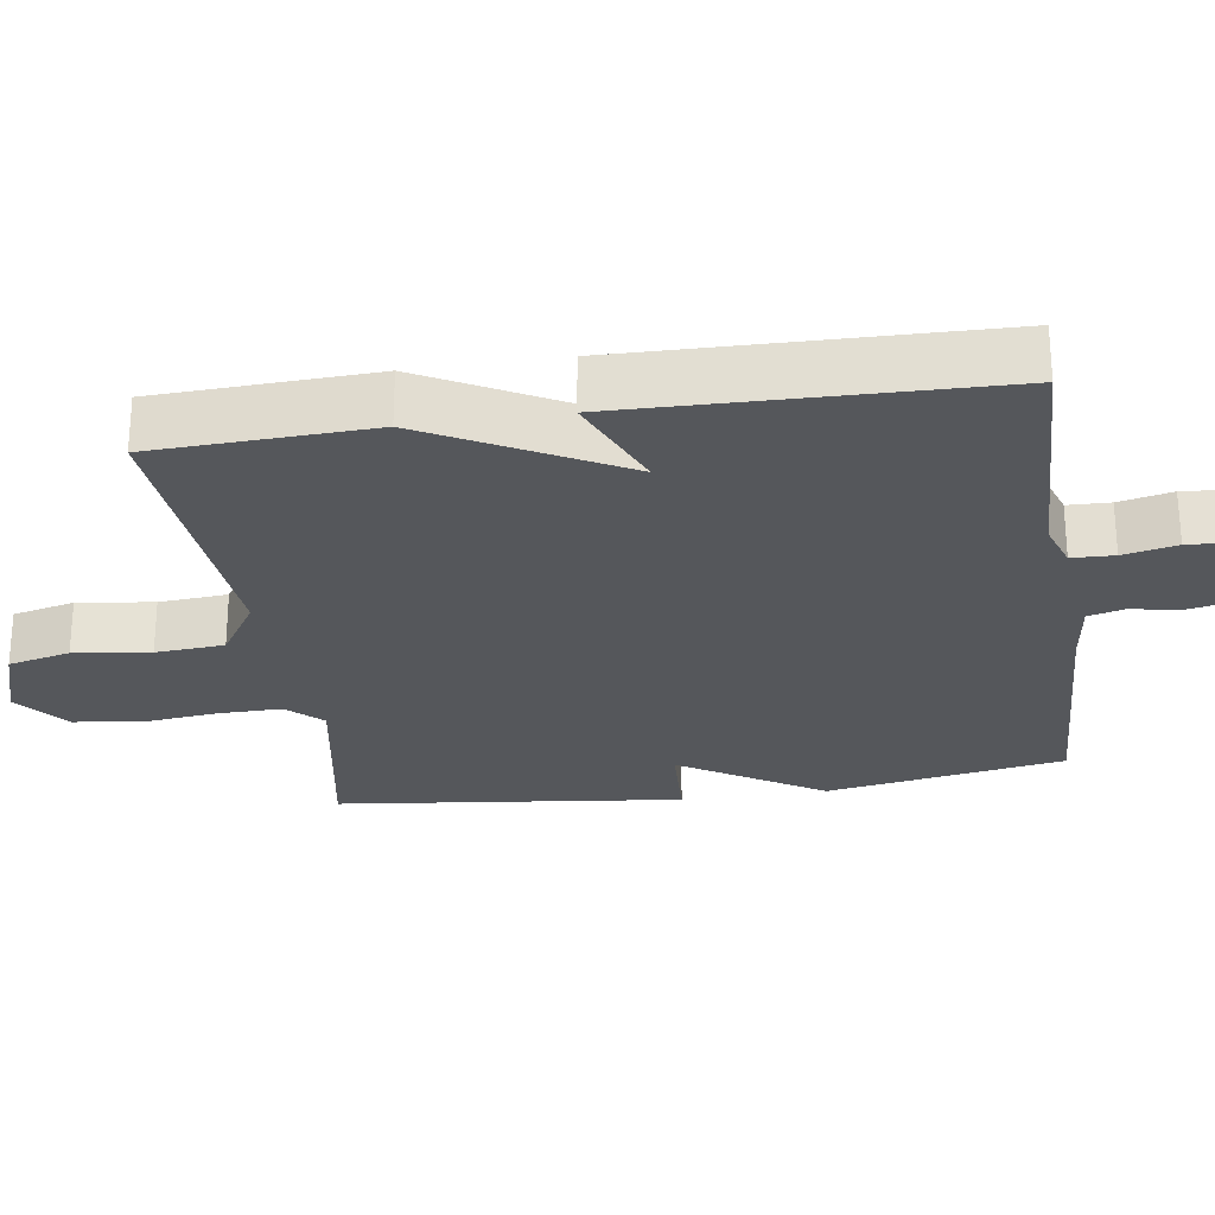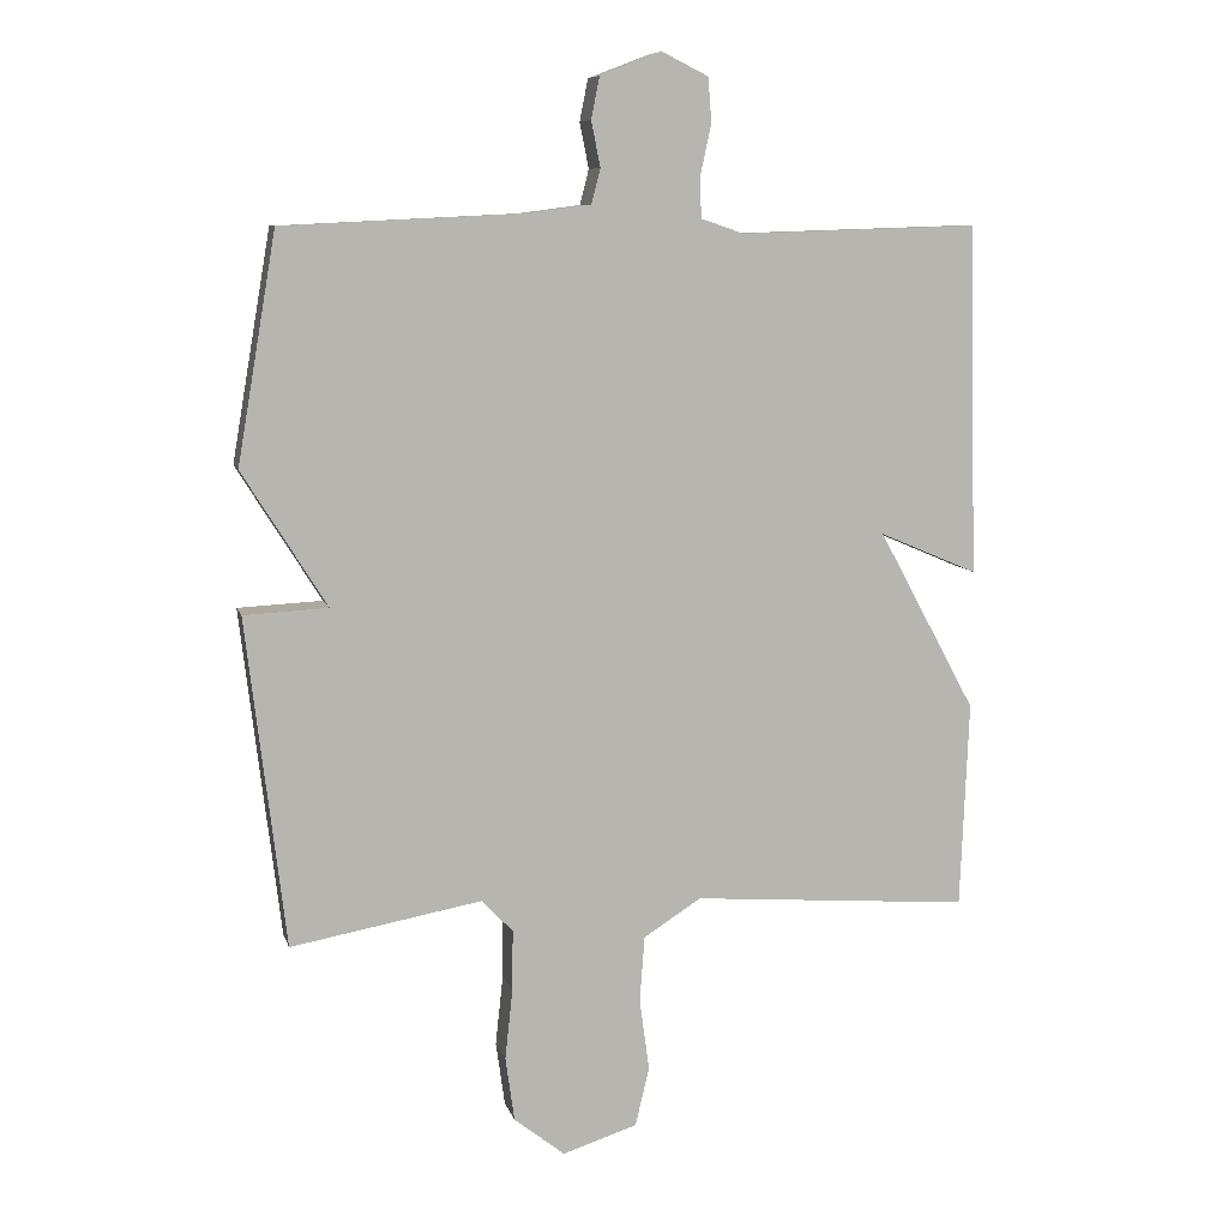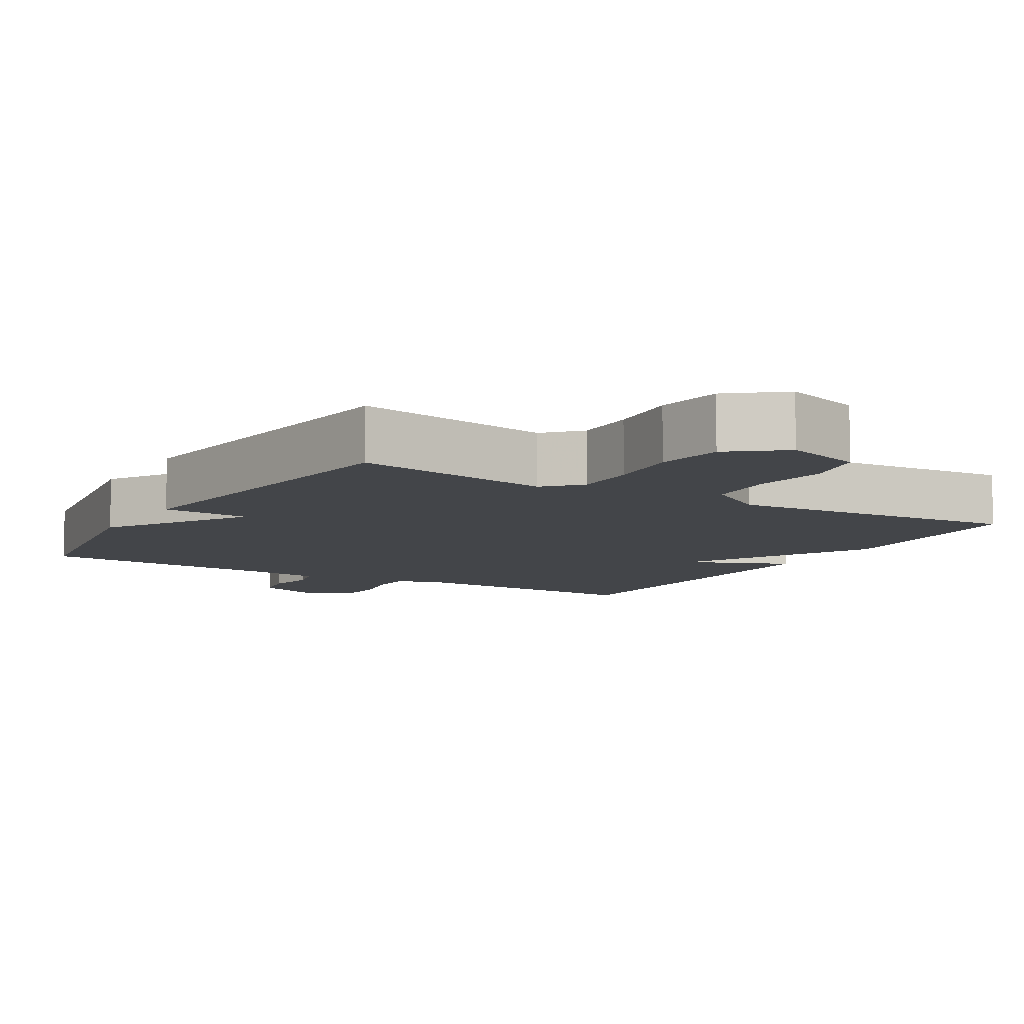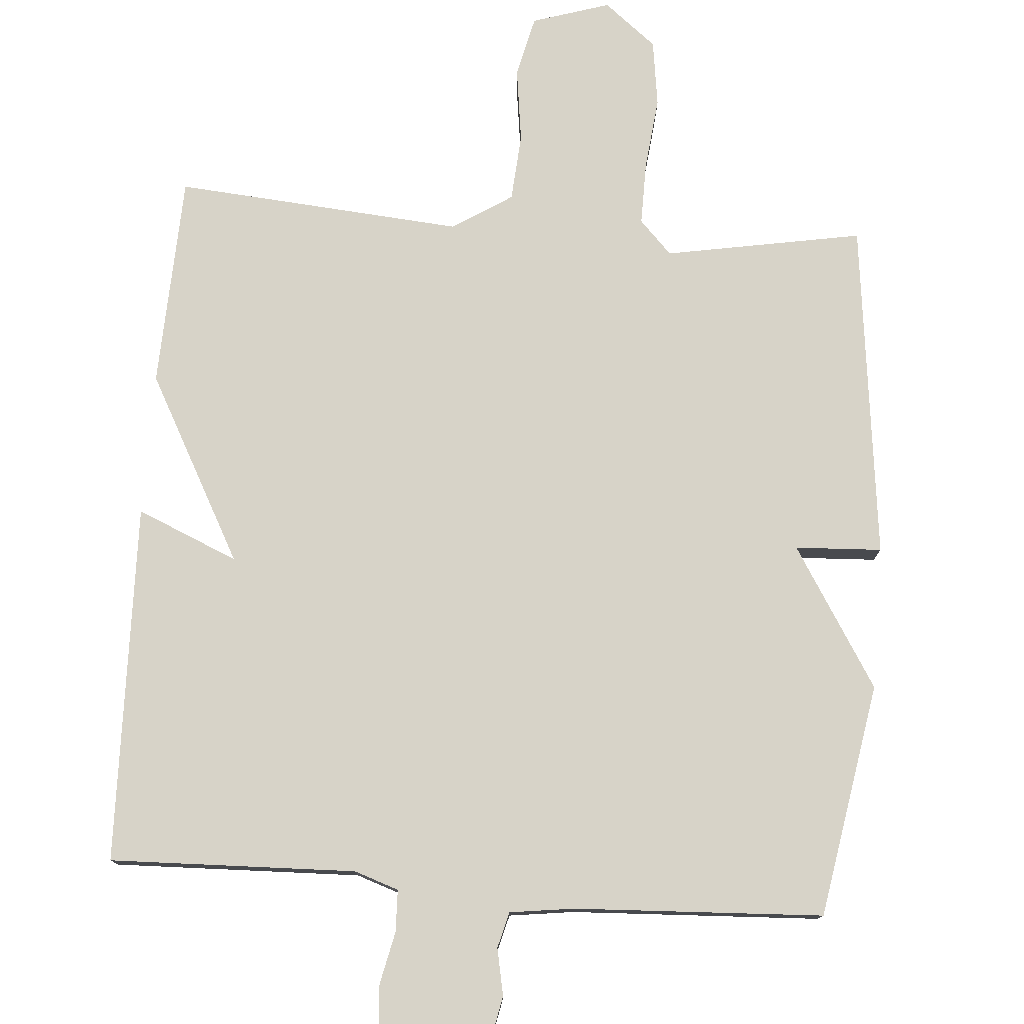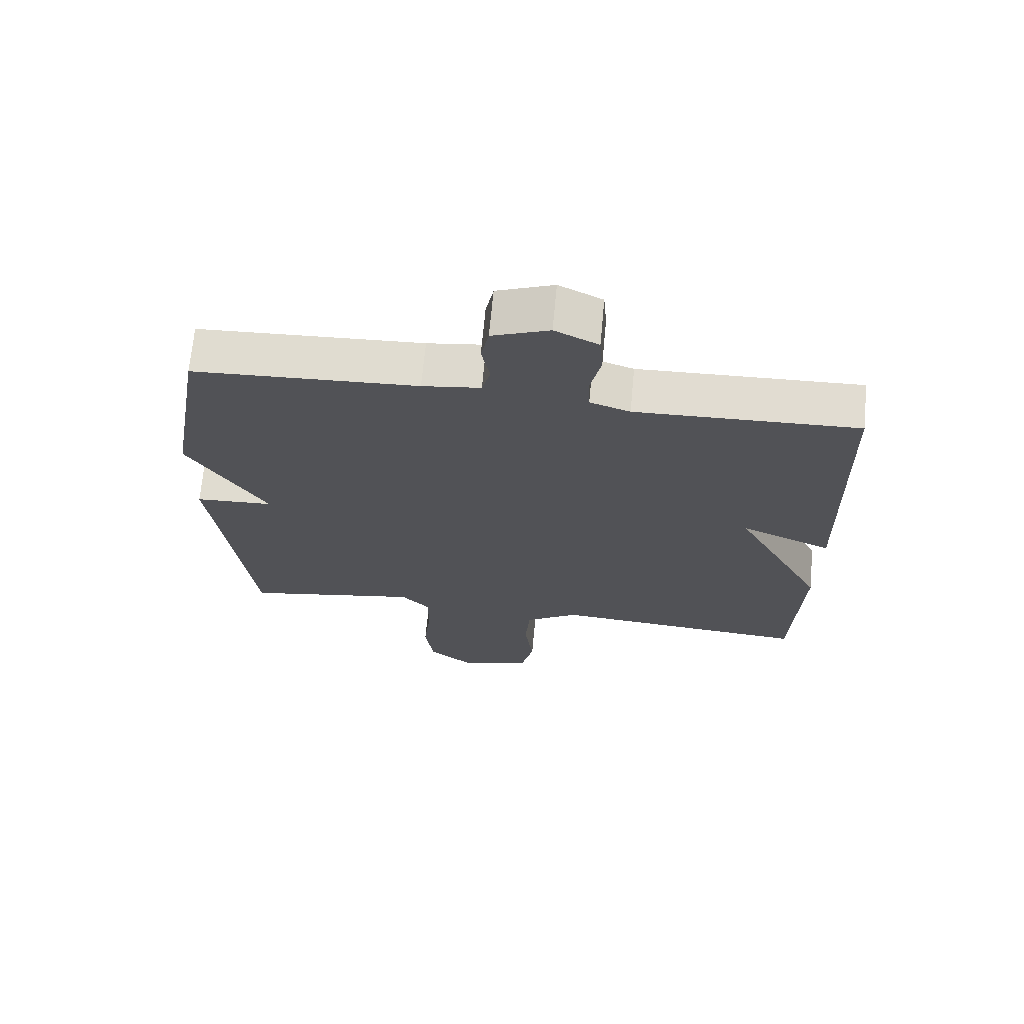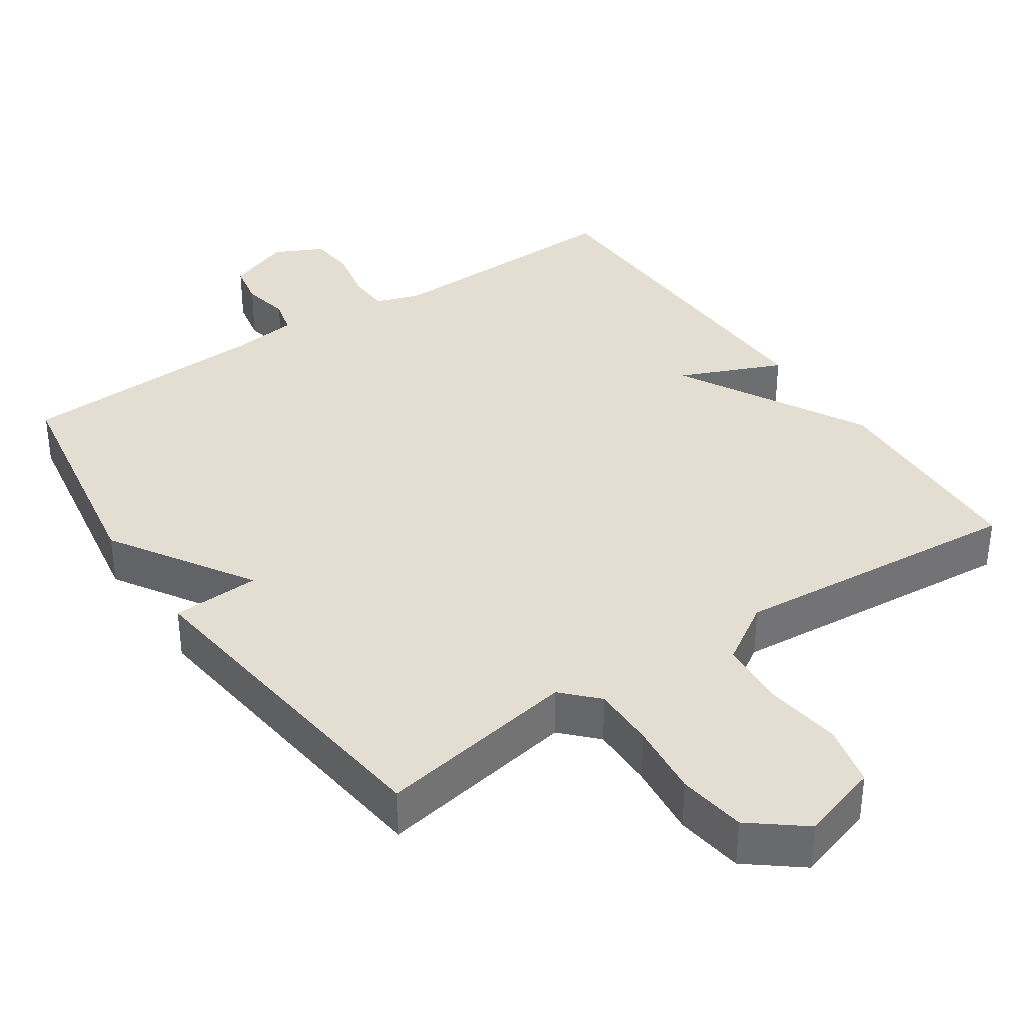
<metadata>
{"format":"obj","ext":"obj","renderer":"f3d","projection":"perspective","resolution":1024,"background":"white","views":[{"elev":-26.5,"azim":-81.4,"up":"+Y"},{"elev":8.7,"azim":166.1,"up":"+Z"},{"elev":-8.6,"azim":149.0,"up":"+Y"},{"elev":77.2,"azim":4.4,"up":"+Y"},{"elev":68.7,"azim":-174.7,"up":"+Z"},{"elev":36.3,"azim":145.9,"up":"+Y"}]}
</metadata>
<code>
v -0.5 0.07 0.5
v -0.157 0.07 0.489
v -0.095 0.07 0.51
v -0.093 0.07 0.568
v -0.109 0.07 0.641
v -0.104 0.07 0.705
v -0.037 0.07 0.738
v 0.051 0.07 0.704
v 0.063 0.07 0.644
v 0.05 0.07 0.579
v 0.063 0.07 0.529
v 0.153 0.07 0.517
v 0.5 0.07 0.5
v 0.556 0.07 0.173
v 0.435 0.07 -0.021
v 0.556 0.07 -0.027
v 0.5 0.07 -0.5
v 0.225 0.07 -0.451
v 0.18 0.07 -0.498
v 0.181 0.07 -0.585
v 0.192 0.07 -0.687
v 0.179 0.07 -0.78
v 0.106 0.07 -0.838
v -0.002 0.07 -0.804
v -0.022 0.07 -0.719
v -0.008 0.07 -0.615
v -0.015 0.07 -0.521
v -0.098 0.07 -0.468
v -0.5 0.07 -0.5
v -0.512 0.07 -0.202
v -0.371 0.07 0.058
v -0.512 0.07 -0.002
v -0.5 0 0.5
v -0.157 0 0.489
v -0.095 0 0.51
v -0.093 0 0.568
v -0.109 0 0.641
v -0.104 0 0.705
v -0.037 0 0.738
v 0.051 0 0.704
v 0.063 0 0.644
v 0.05 0 0.579
v 0.063 0 0.529
v 0.153 0 0.517
v 0.5 0 0.5
v 0.556 0 0.173
v 0.435 0 -0.021
v 0.556 0 -0.027
v 0.5 0 -0.5
v 0.225 0 -0.451
v 0.18 0 -0.498
v 0.181 0 -0.585
v 0.192 0 -0.687
v 0.179 0 -0.78
v 0.106 0 -0.838
v -0.002 0 -0.804
v -0.022 0 -0.719
v -0.008 0 -0.615
v -0.015 0 -0.521
v -0.098 0 -0.468
v -0.5 0 -0.5
v -0.512 0 -0.202
v -0.371 0 0.058
v -0.512 0 -0.002
f 31 32 1 2
f 28 29 30 31
f 31 2 3
f 28 31 3
f 27 28 3
f 24 25 26
f 23 24 26
f 22 23 26
f 21 22 26
f 20 21 26
f 19 20 26 27
f 27 3 4
f 19 27 4
f 18 19 4
f 15 16 17 18
f 12 13 14 15
f 11 12 15 18
f 5 6 7
f 4 5 7
f 18 4 7
f 11 18 7
f 10 11 7
f 7 8 9 10
f 34 33 64 63
f 63 62 61 60
f 35 34 63
f 35 63 60
f 35 60 59
f 58 57 56
f 58 56 55
f 58 55 54
f 58 54 53
f 58 53 52
f 59 58 52 51
f 36 35 59
f 36 59 51
f 36 51 50
f 50 49 48 47
f 47 46 45 44
f 50 47 44 43
f 39 38 37
f 39 37 36
f 39 36 50
f 39 50 43
f 39 43 42
f 42 41 40 39
f 1 33 34 2
f 2 34 35 3
f 3 35 36 4
f 4 36 37 5
f 5 37 38 6
f 6 38 39 7
f 7 39 40 8
f 8 40 41 9
f 9 41 42 10
f 10 42 43 11
f 11 43 44 12
f 12 44 45 13
f 13 45 46 14
f 14 46 47 15
f 15 47 48 16
f 16 48 49 17
f 17 49 50 18
f 18 50 51 19
f 19 51 52 20
f 20 52 53 21
f 21 53 54 22
f 22 54 55 23
f 23 55 56 24
f 24 56 57 25
f 25 57 58 26
f 26 58 59 27
f 27 59 60 28
f 28 60 61 29
f 29 61 62 30
f 30 62 63 31
f 31 63 64 32
f 32 64 33 1

</code>
